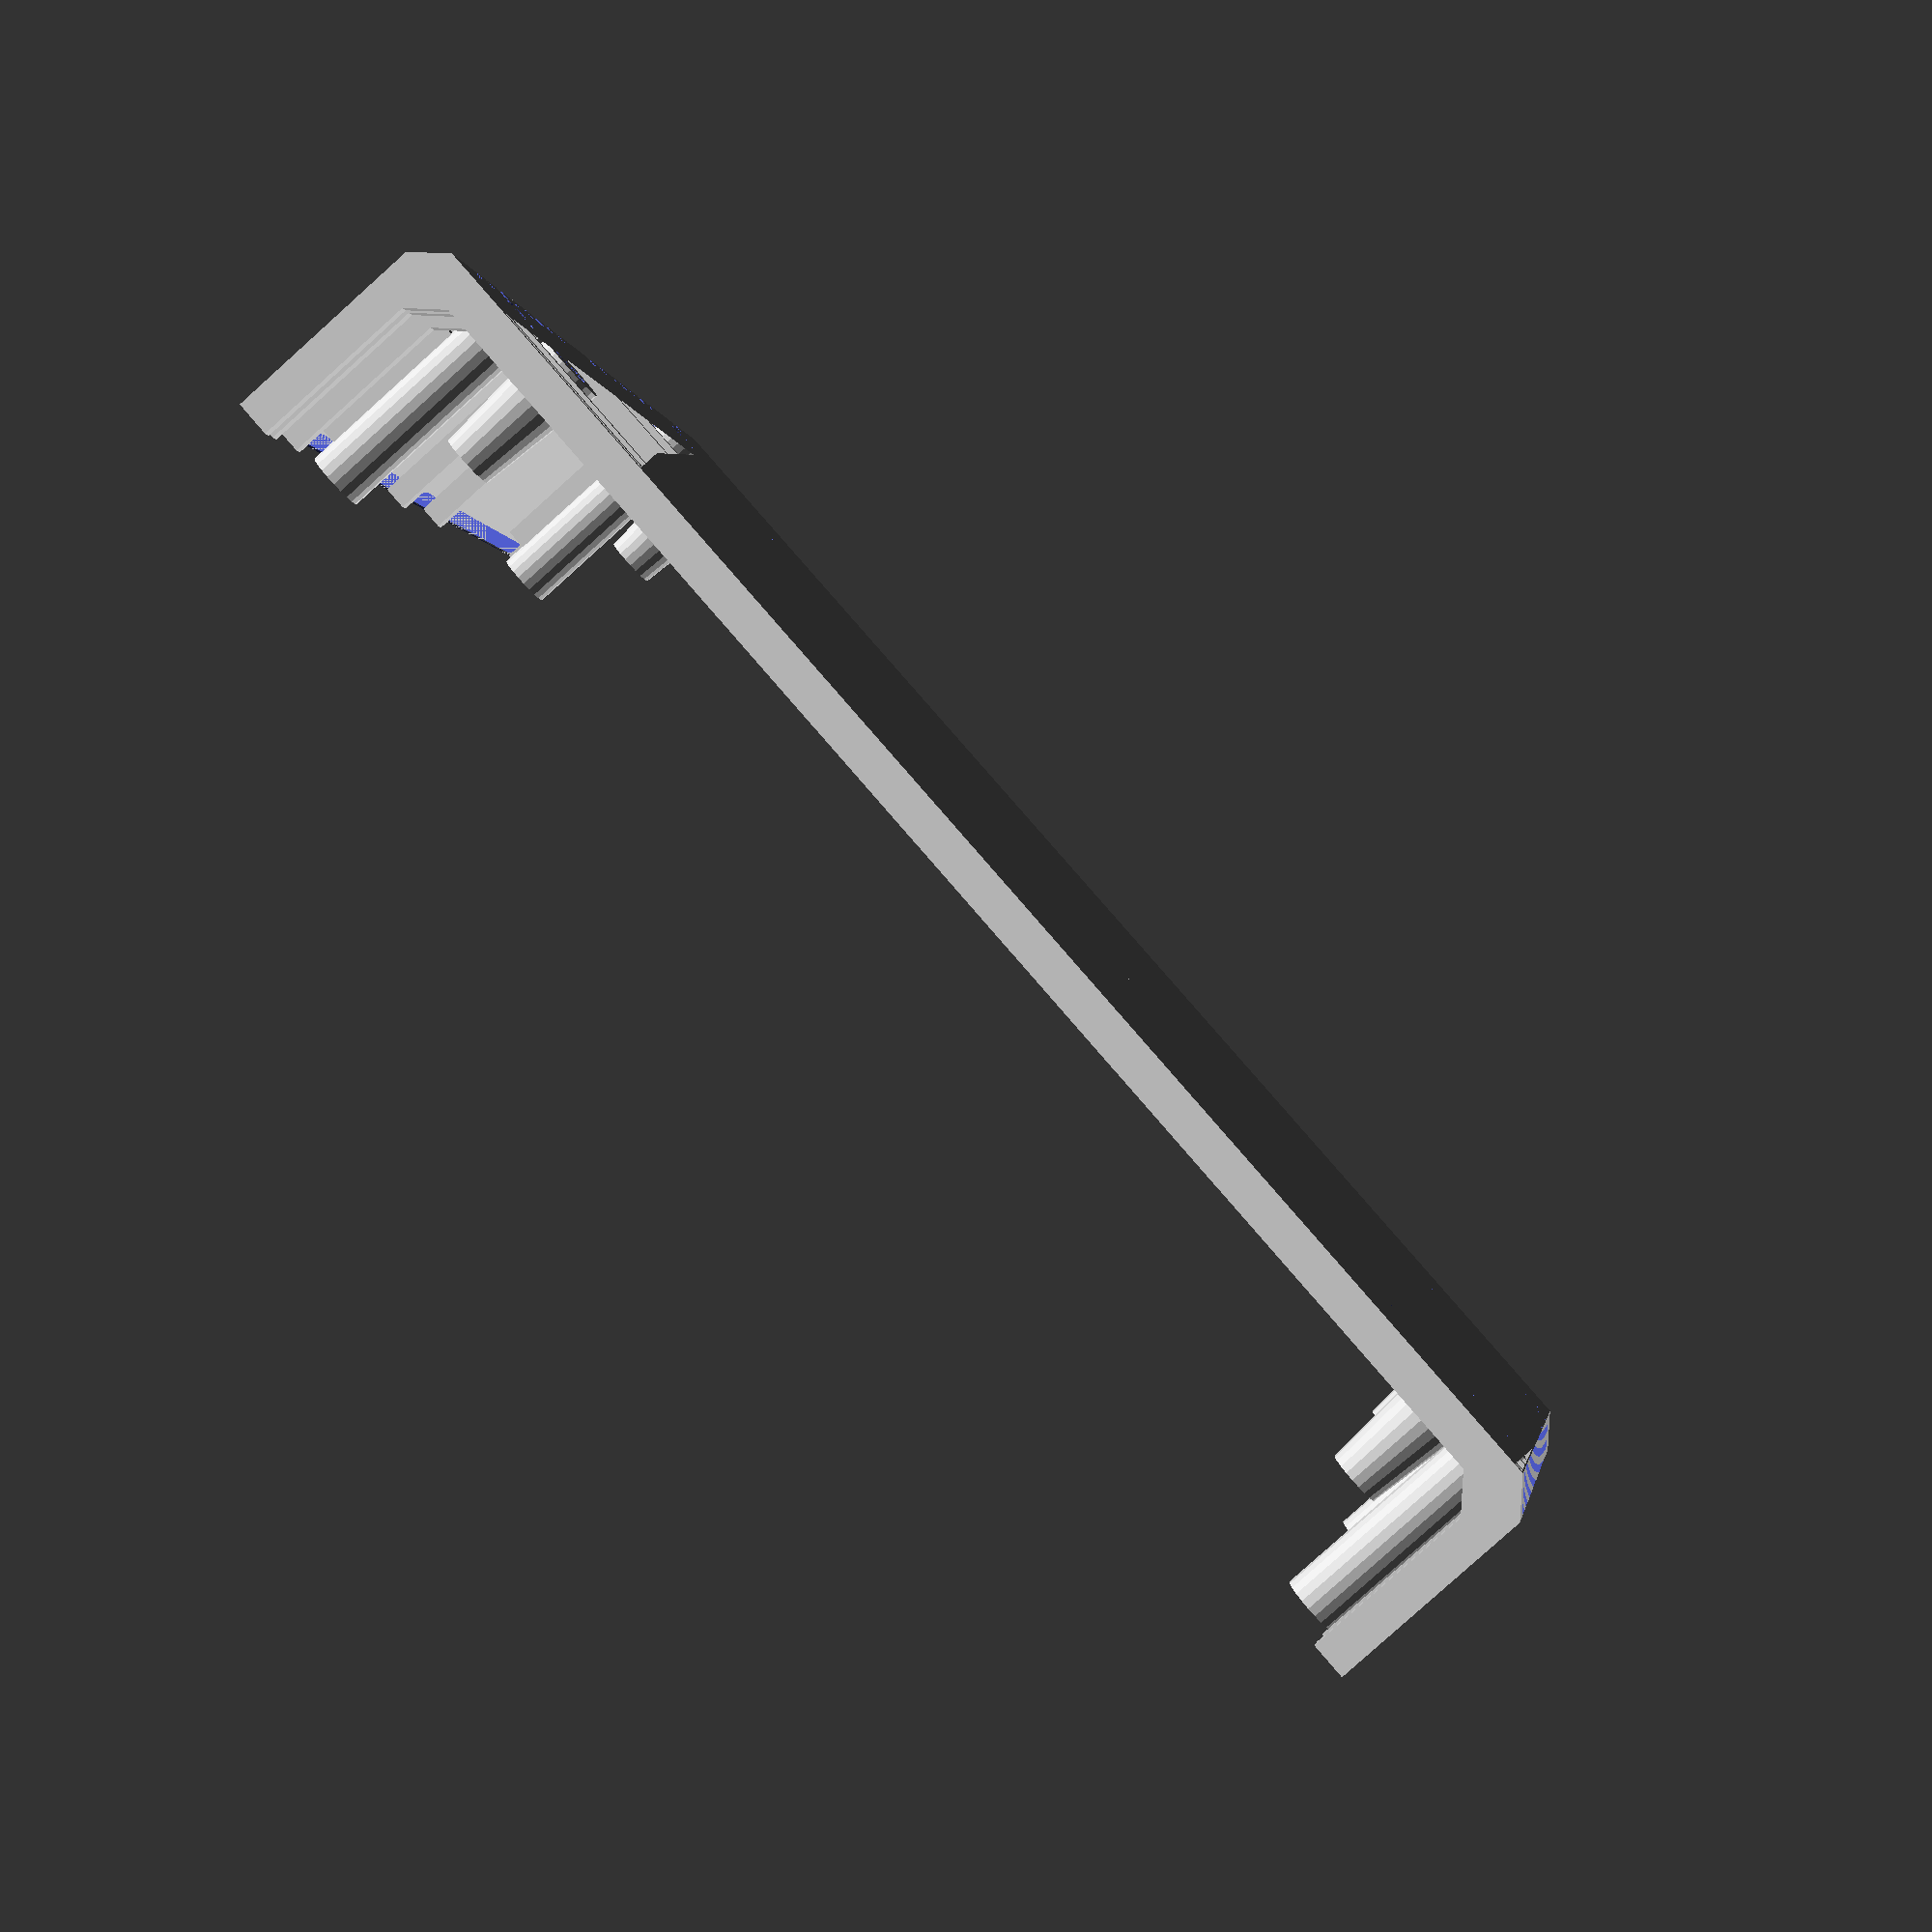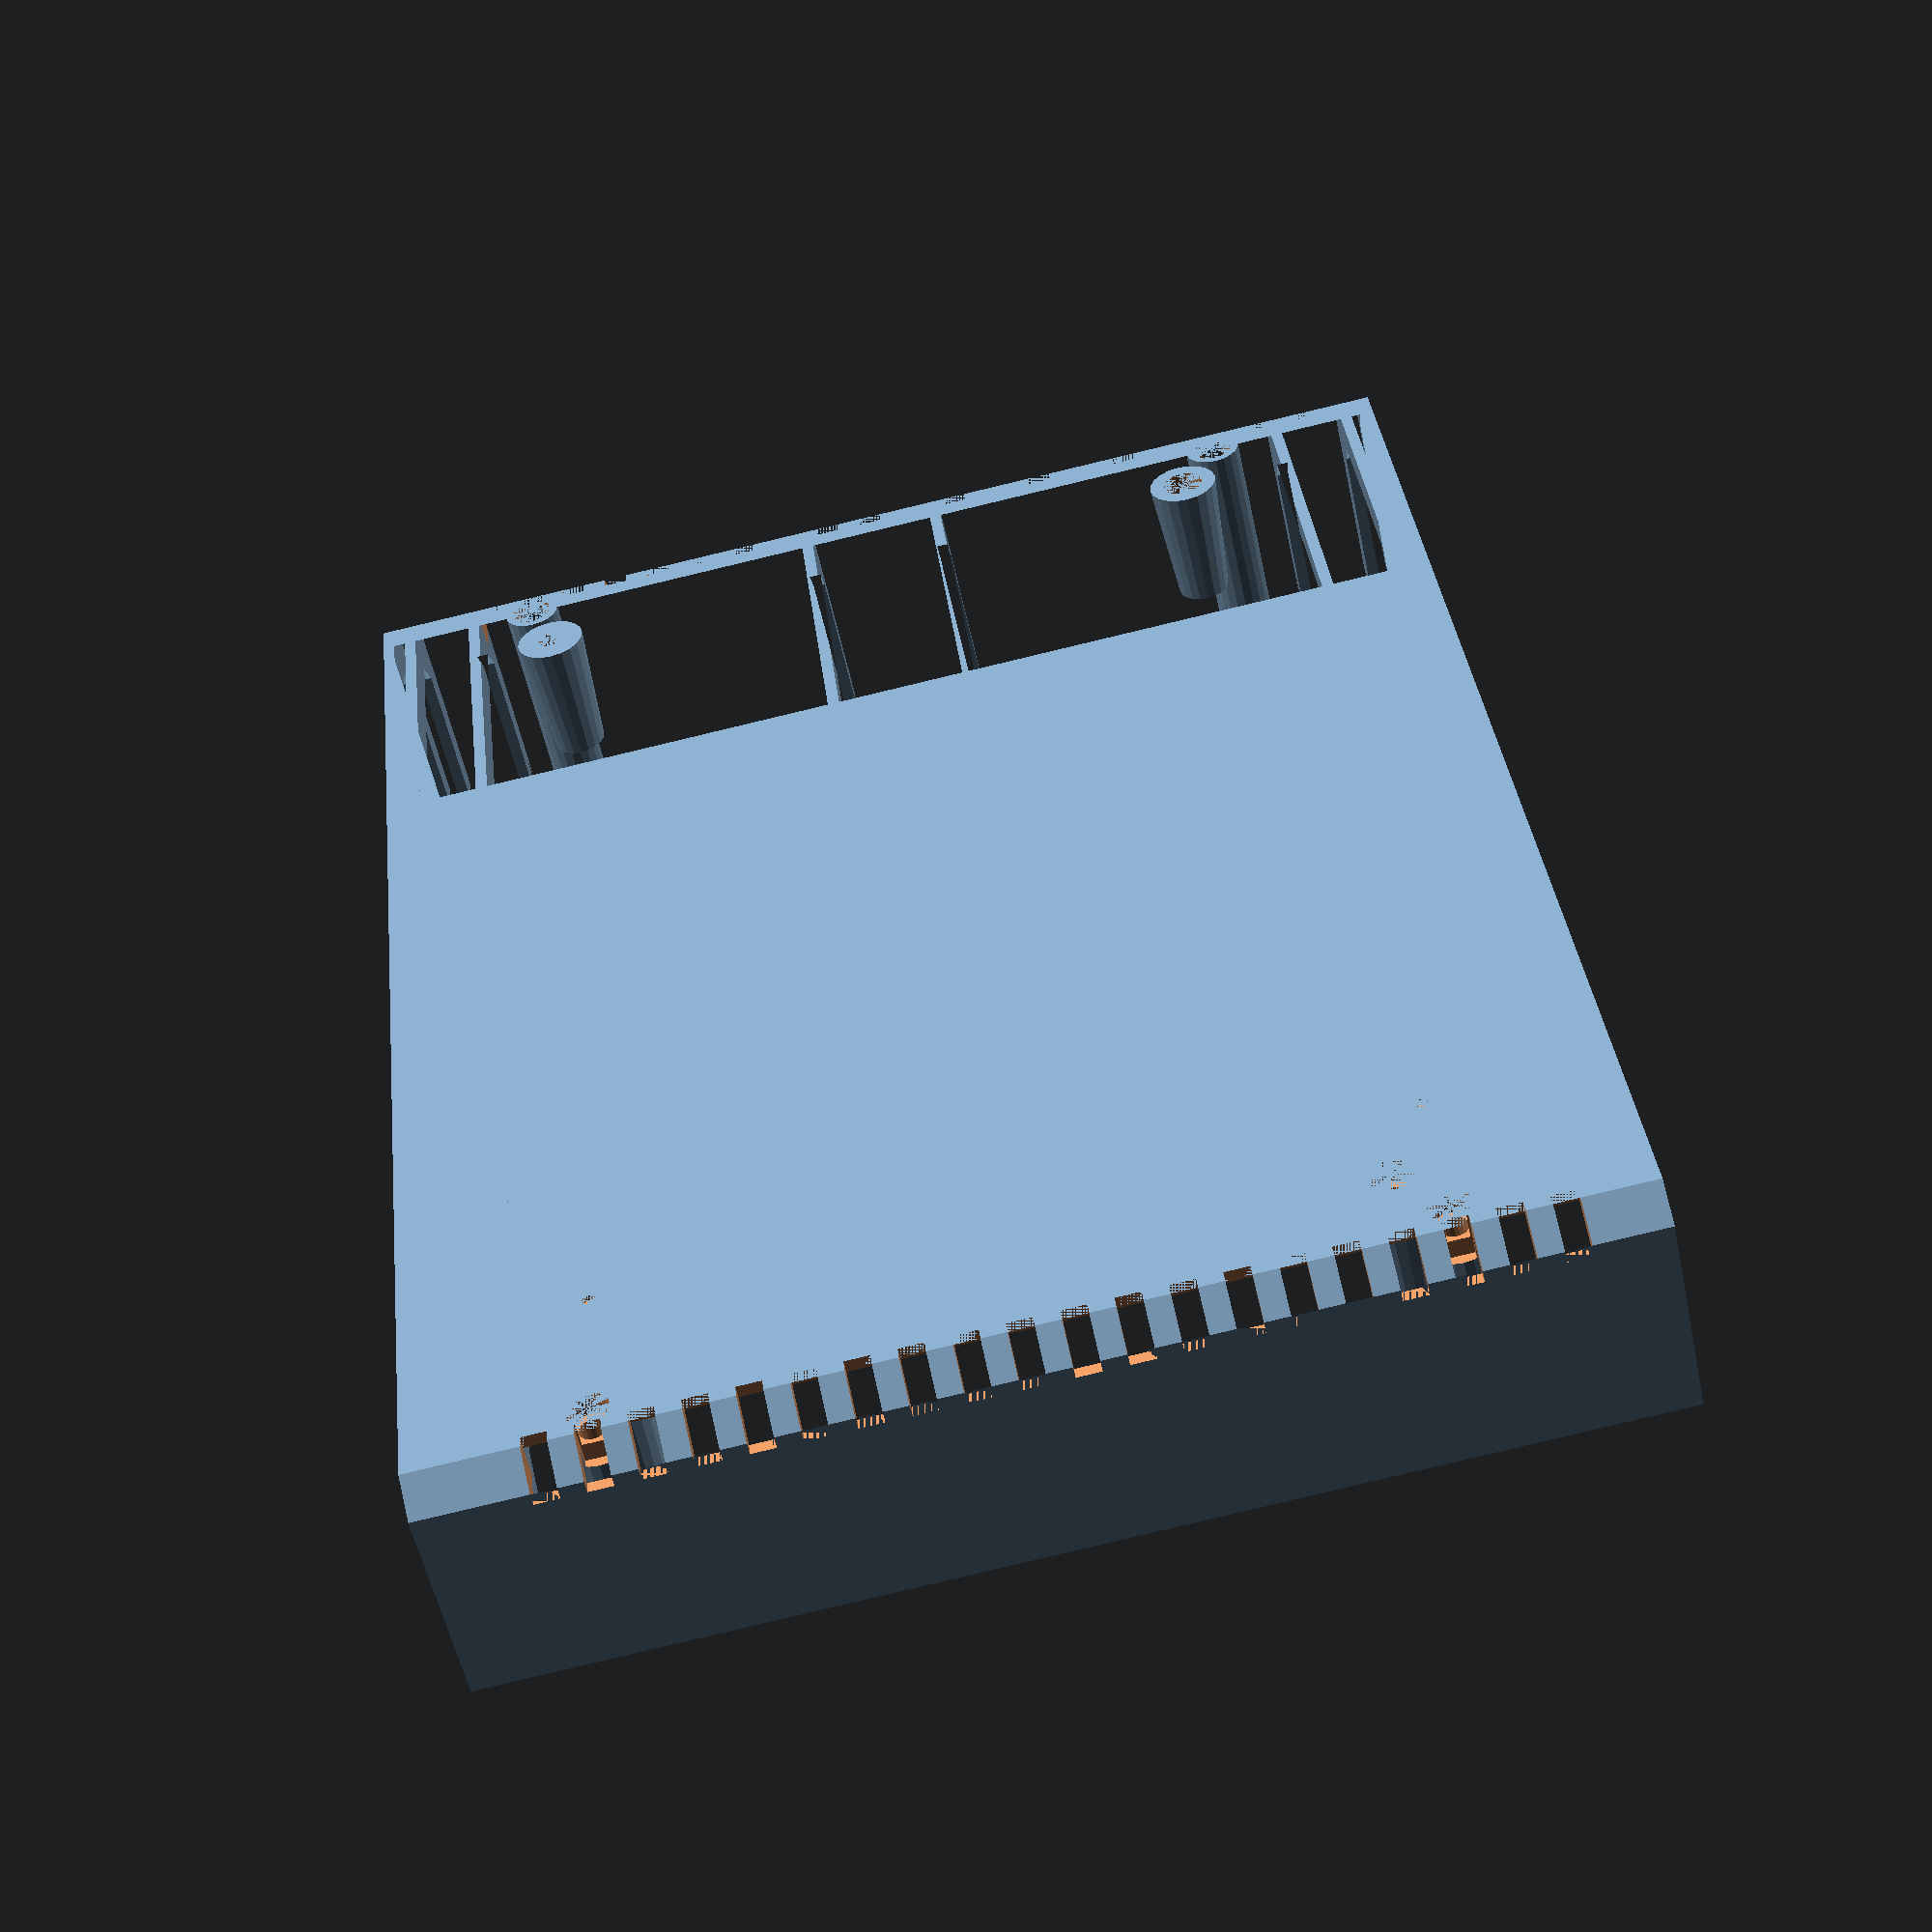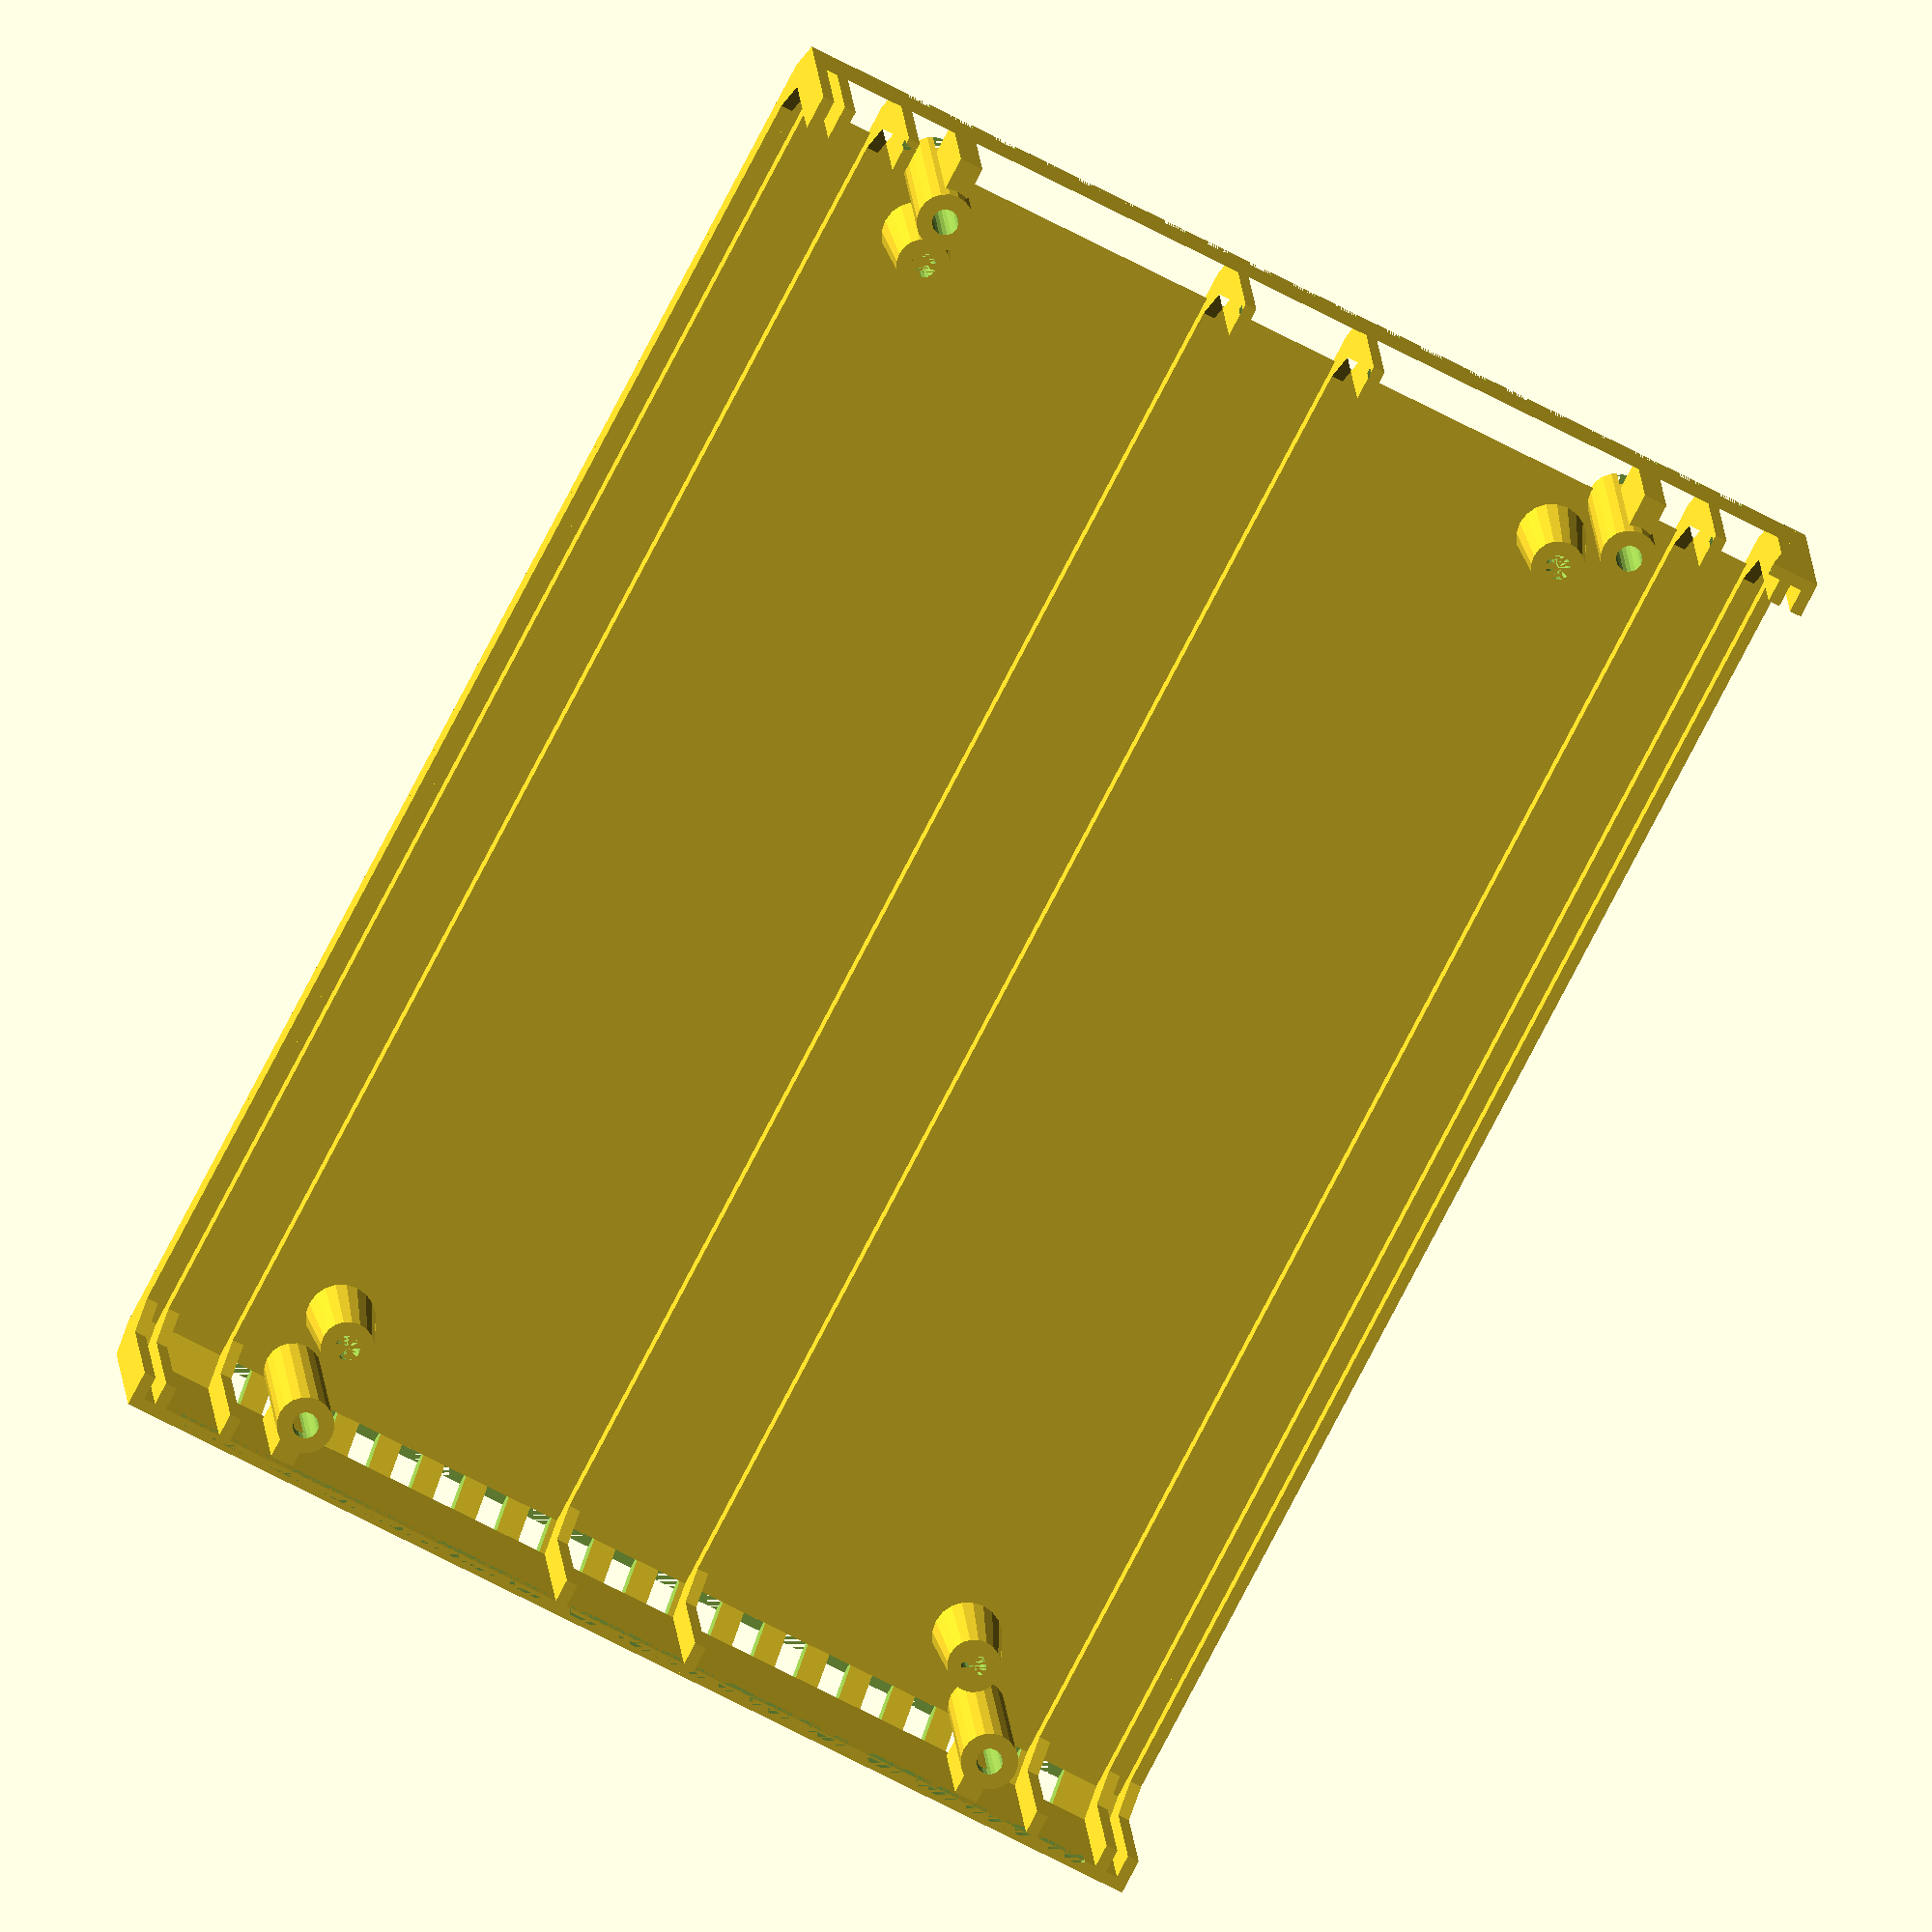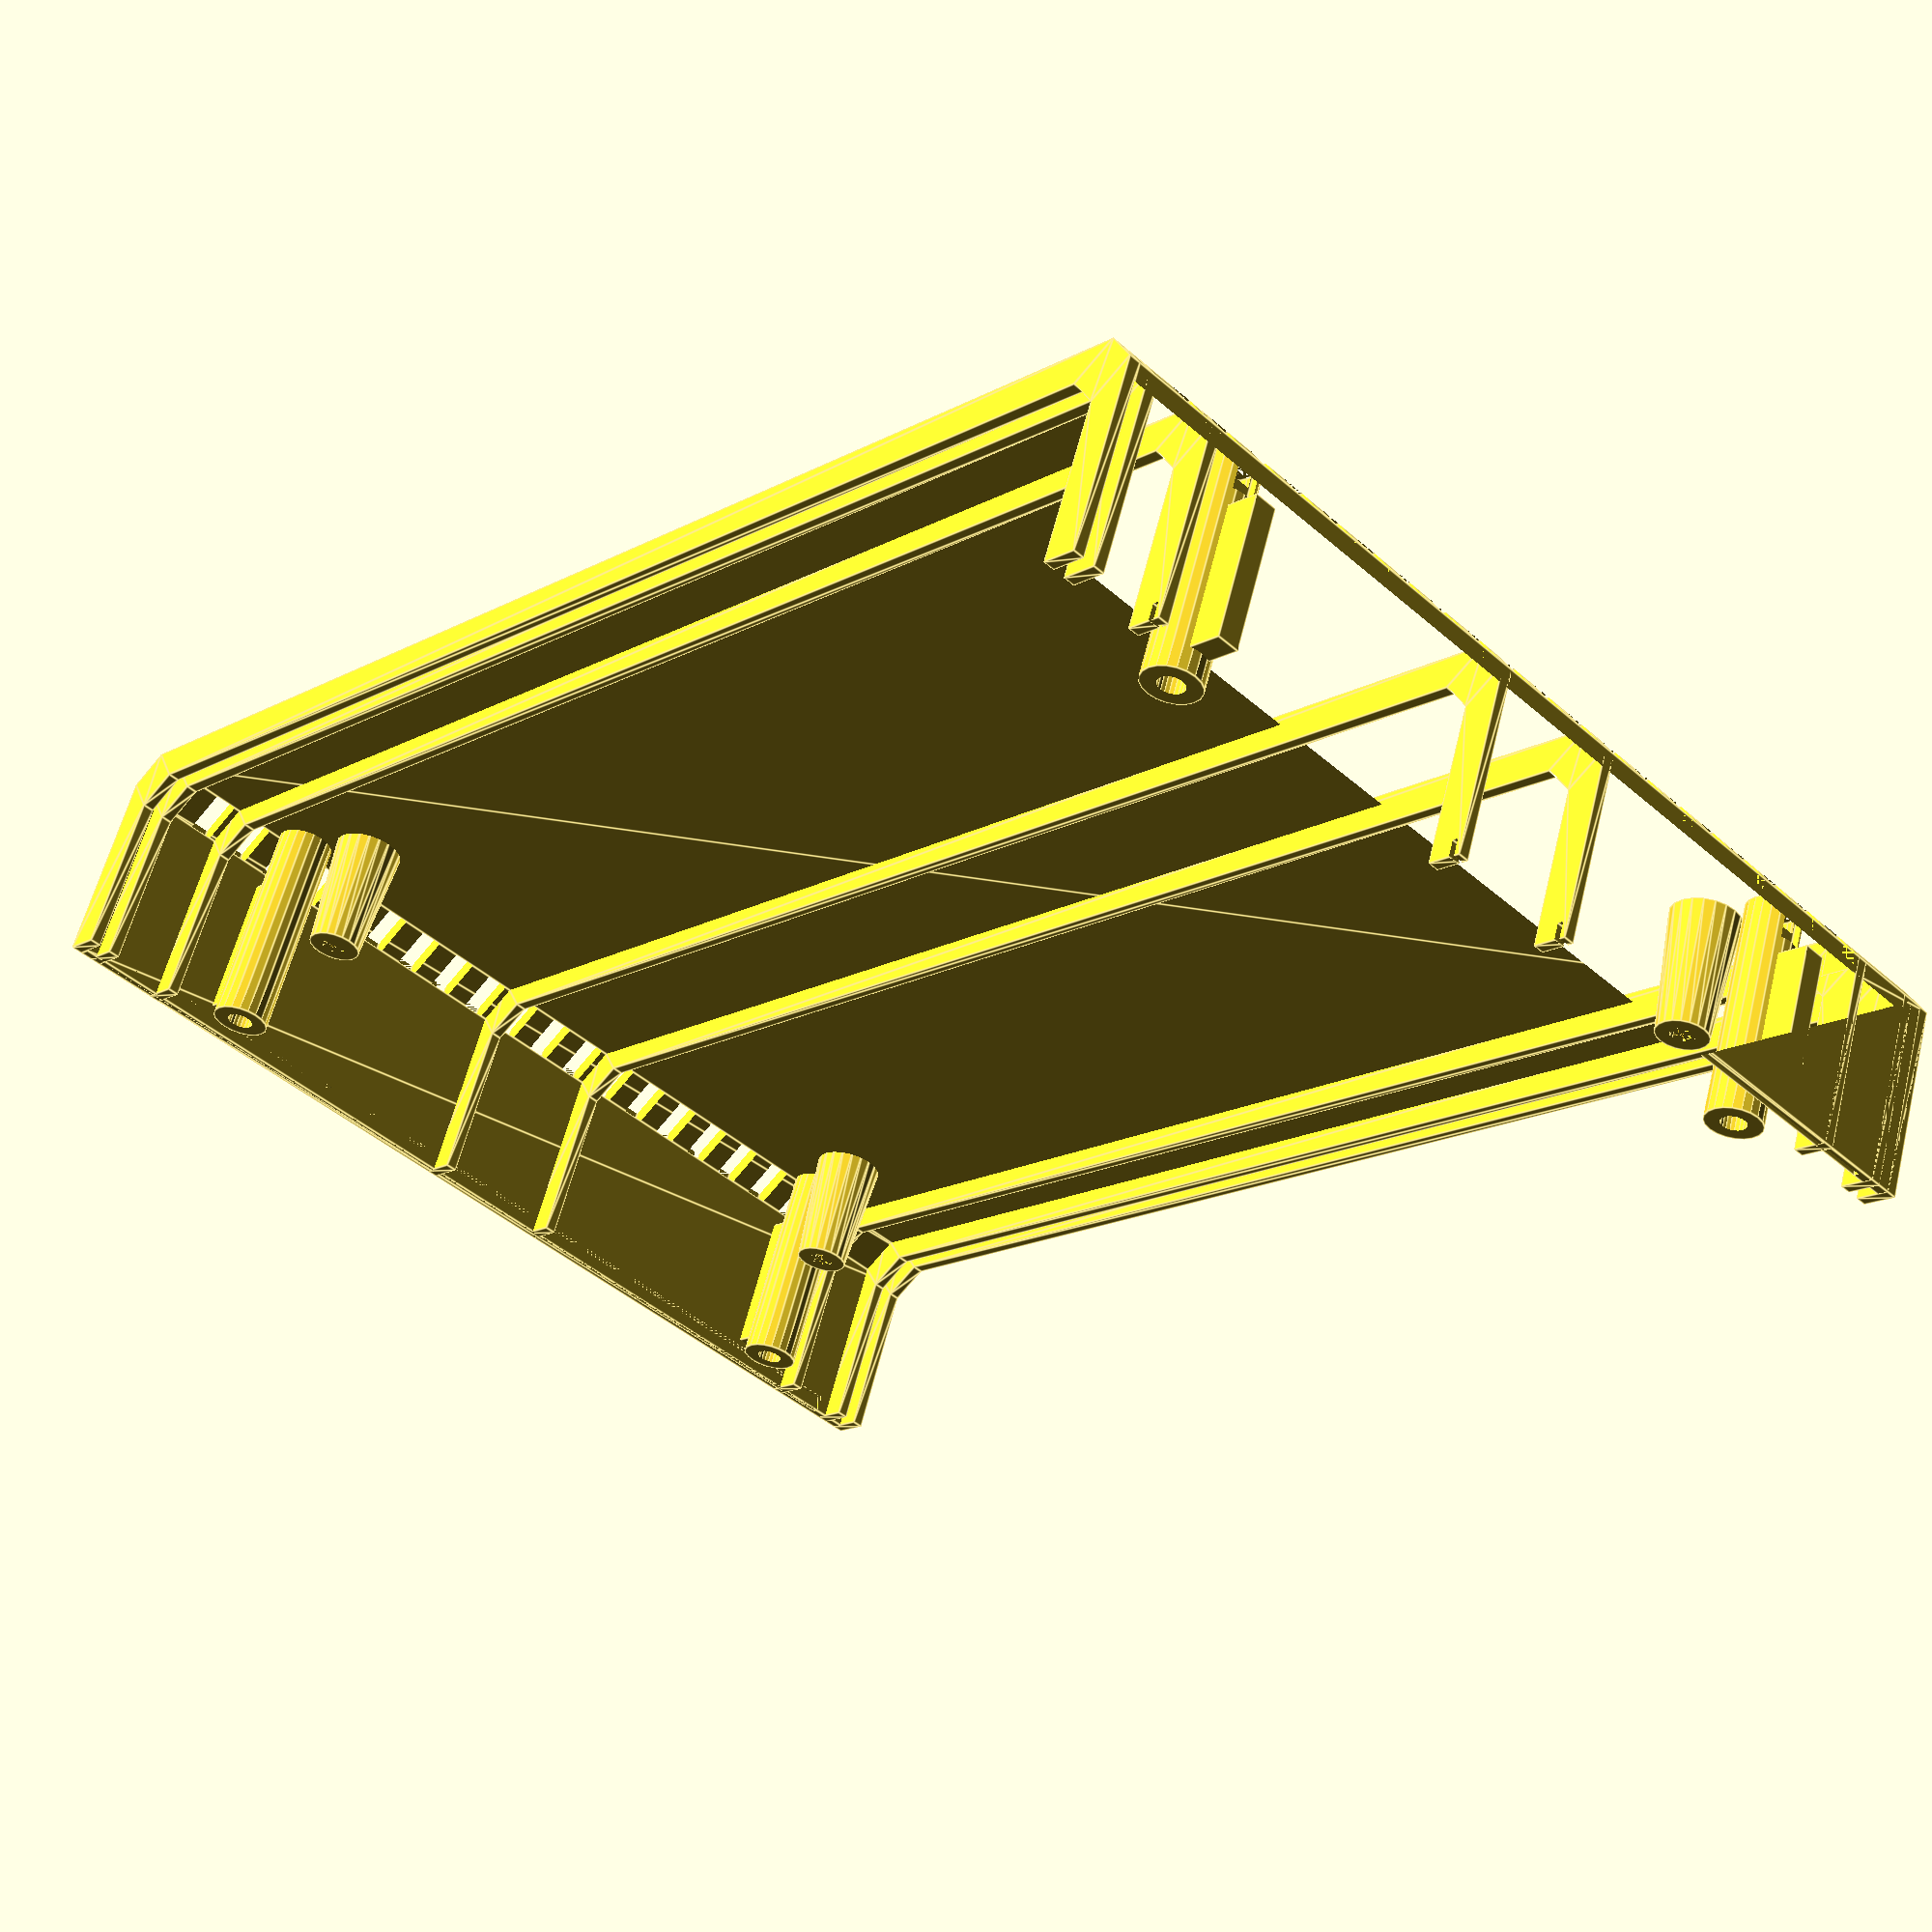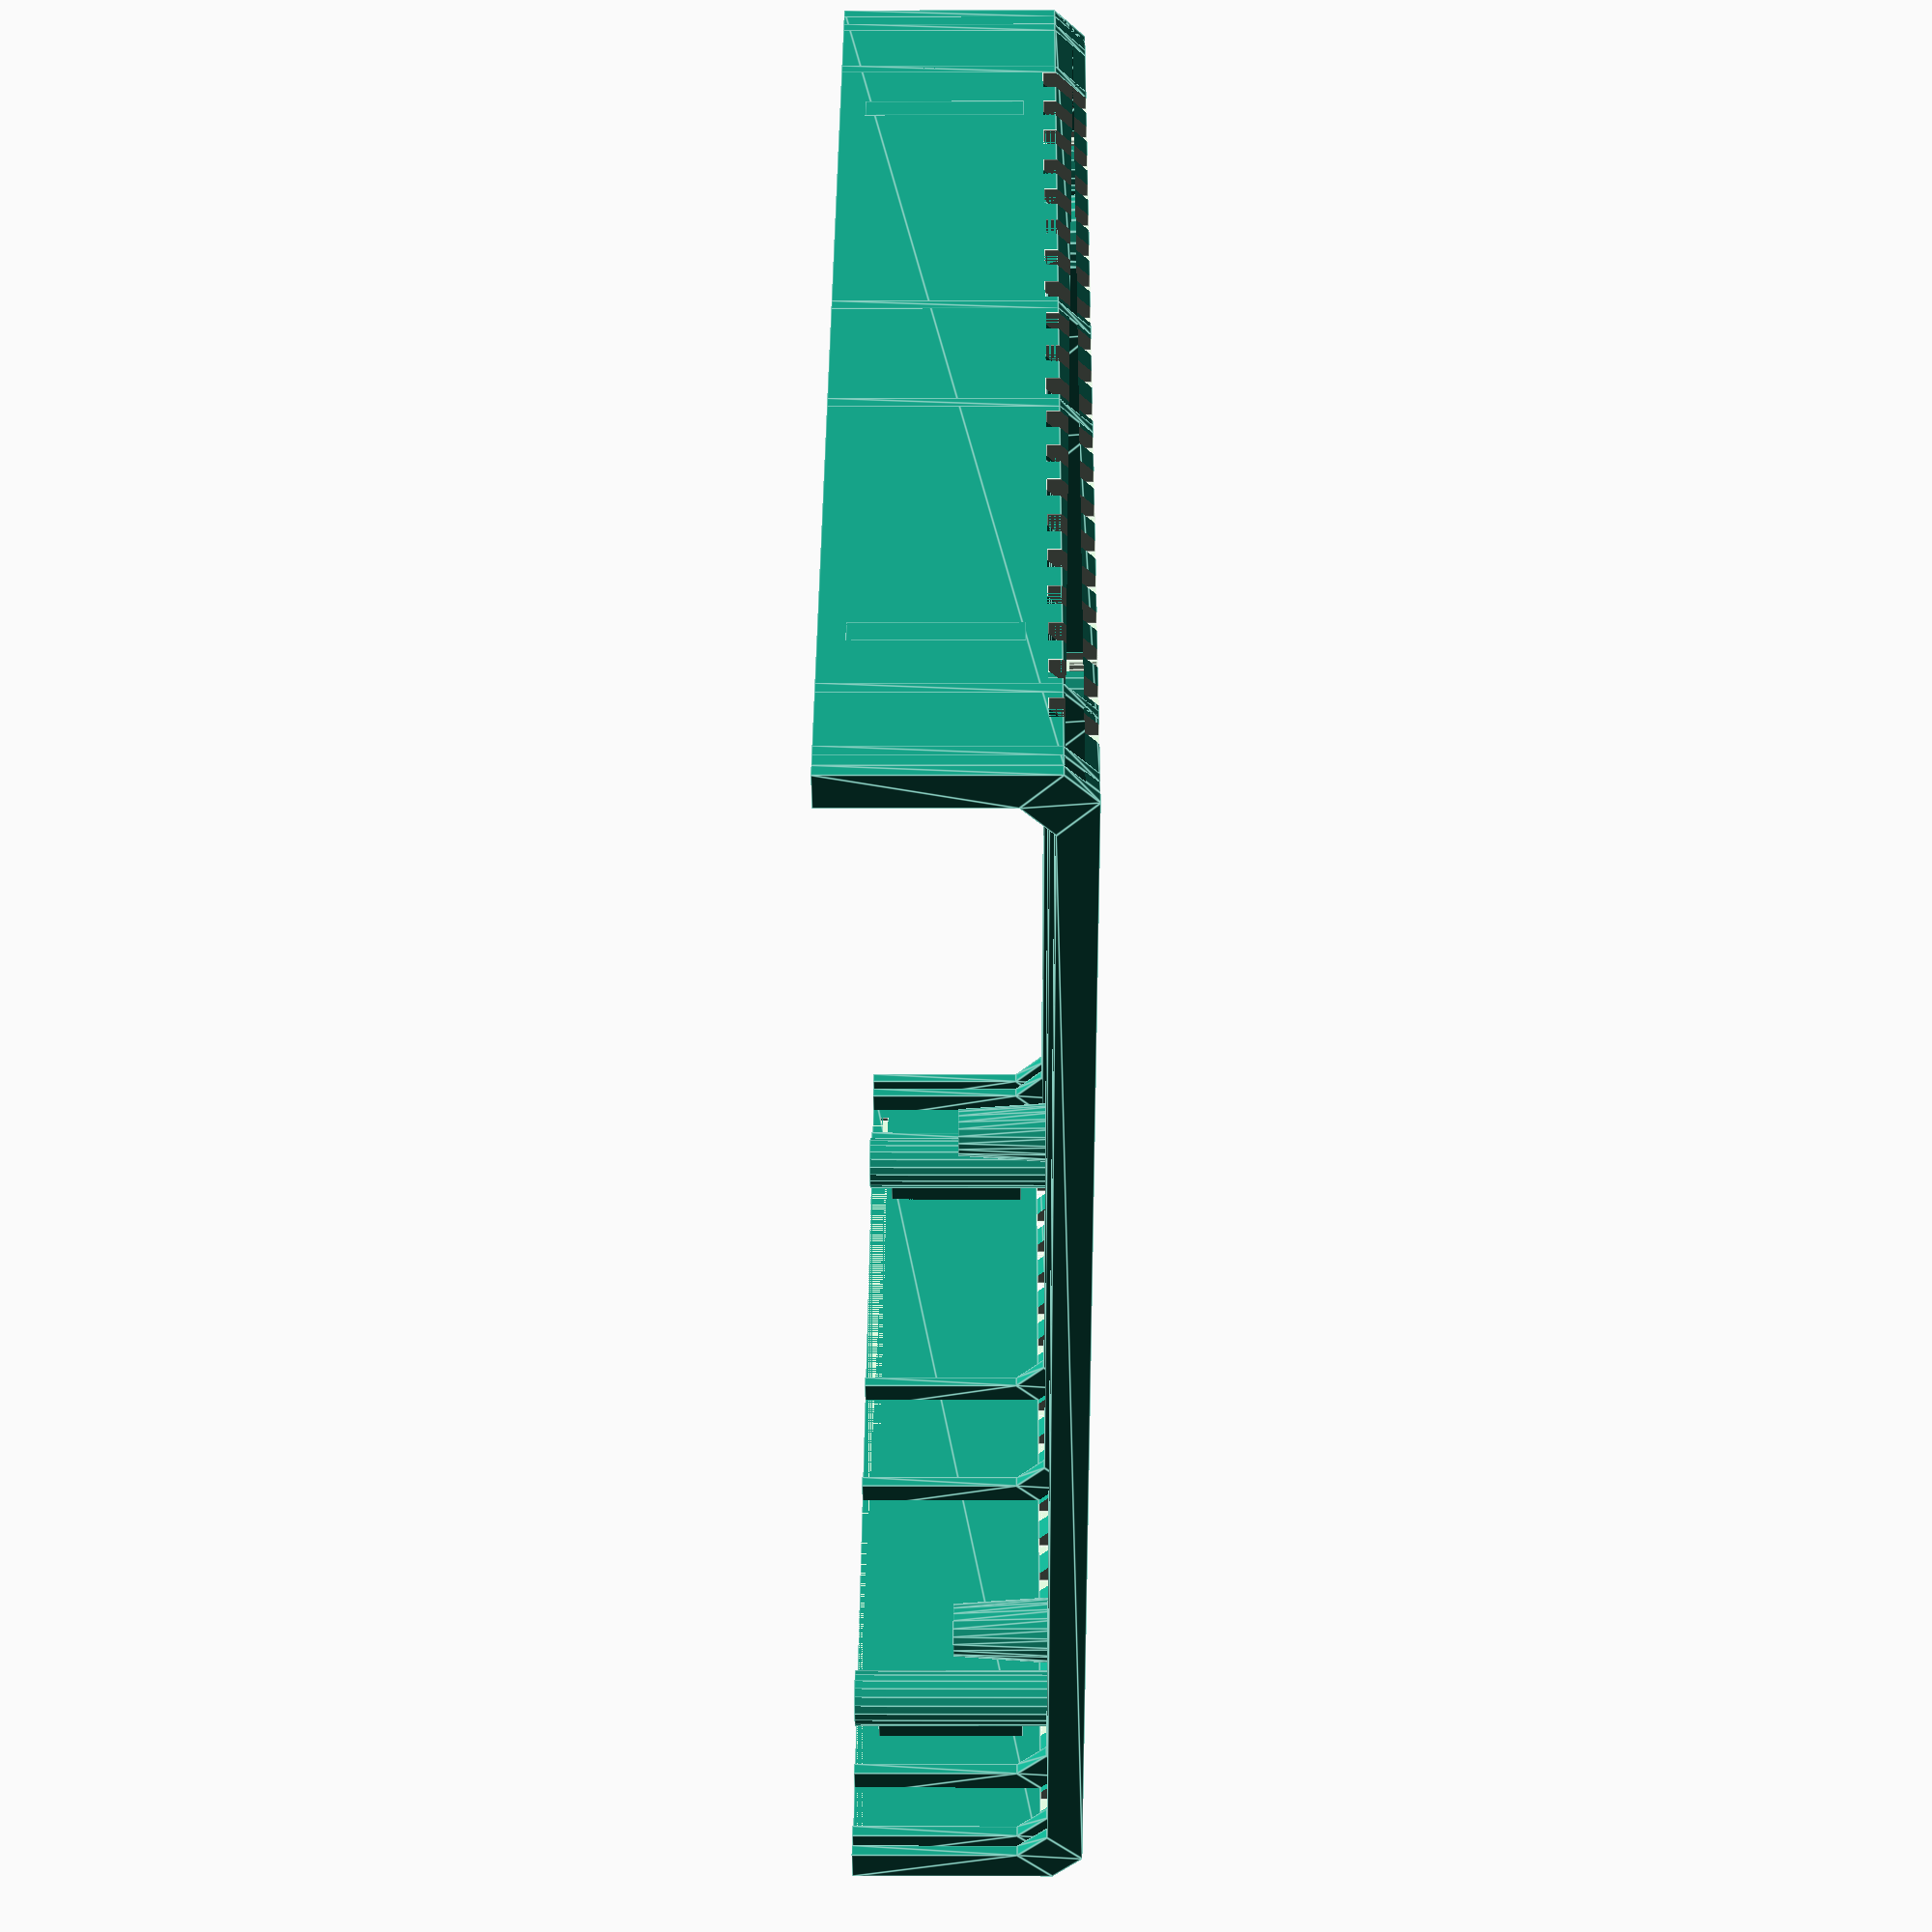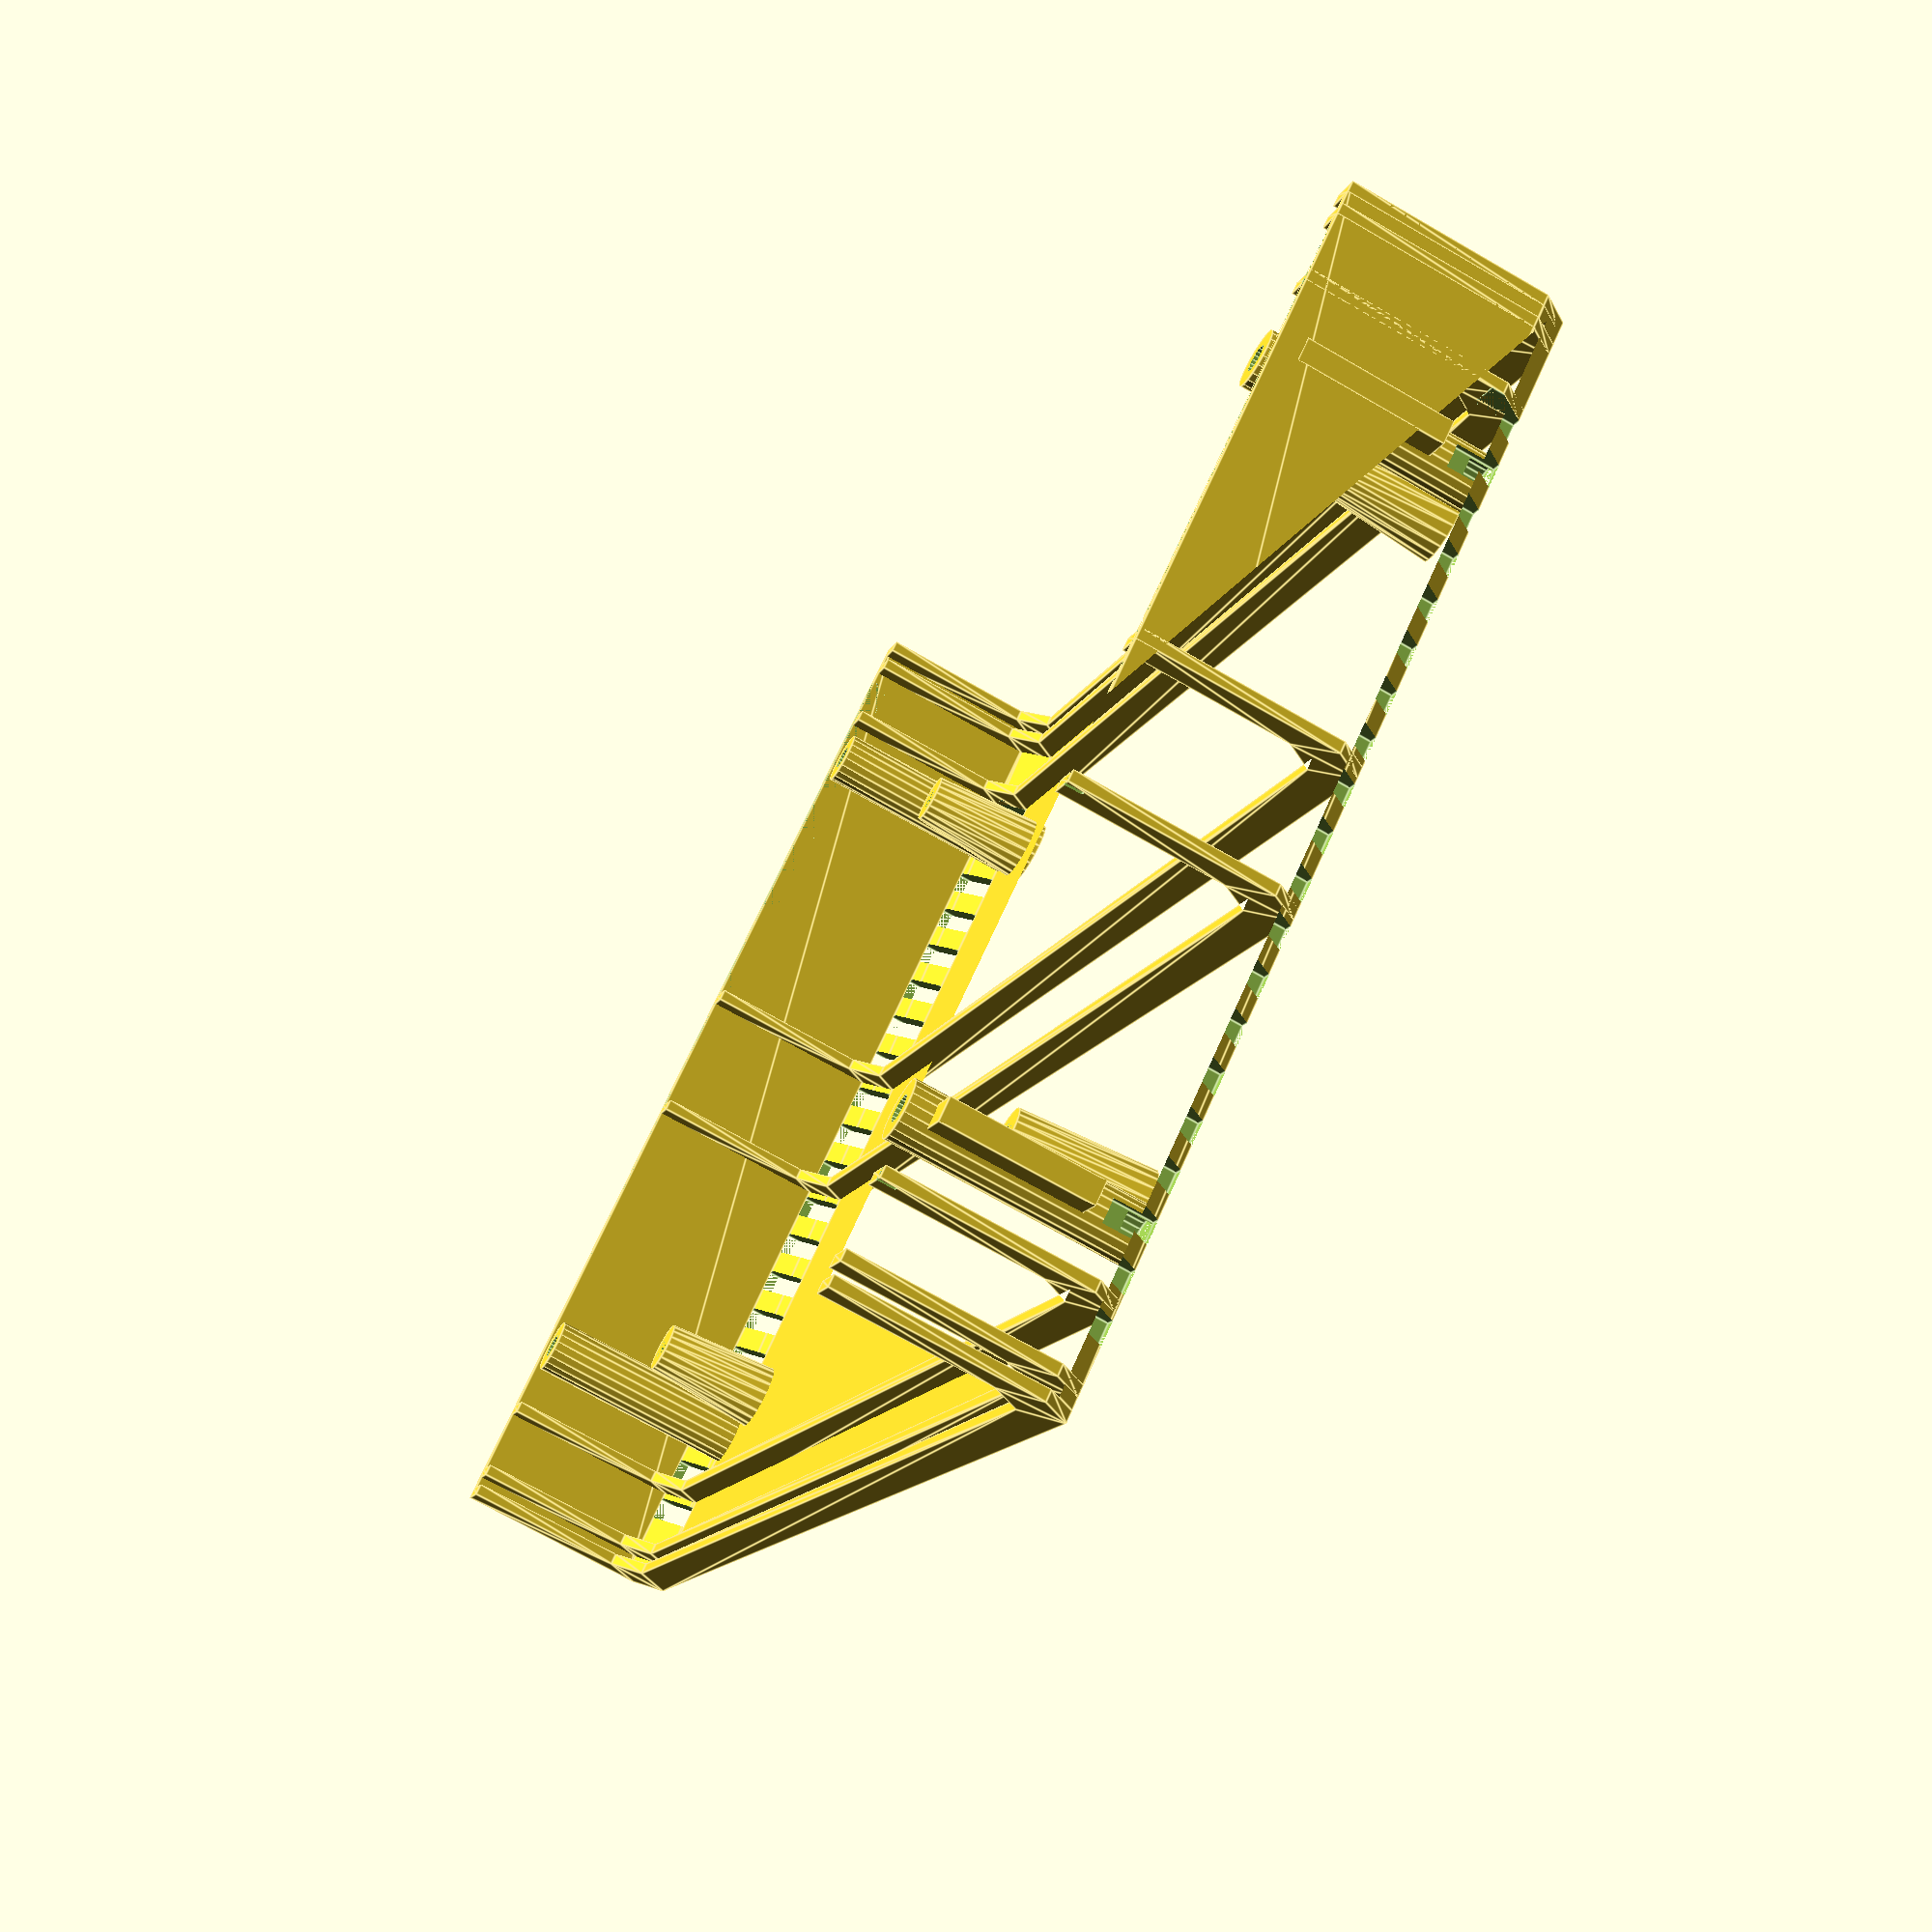
<openscad>
$fn = 20;

thick = 2;
xmax = 250;
ymax = 180+thick;
zmax = 39;

edge=5;

//xmt = xmax + 2*thick;
//ymt = ymax + 2*thick;    

//   shell_bot();

difference() {
    shell_bottom();

    //holes for screws pcb
    
    translate([20, 35,0])
        cylinder(4, 3.5, 3.5);
    translate([xmax-20,35,0])
        cylinder(4, 3.5, 3.5);
    /*
    translate([21.5,35+118,0])
        cylinder(4, 3.5, 3.5);
    translate([xmax-21.5,35+118,0])
        cylinder(4, 3.5, 3.5);
    */
    
    //bumper (rubber feet)
    
    translate([35, 27.5, 0])
        cylinder(1, 1, 1);
    translate([xmax-35, 27.5,0])
        cylinder(1, 1, 1);
    translate([35, ymax-27.5, 0])
        cylinder(1, 1, 1);
    translate([xmax-35, ymax-27.5, 0])
        cylinder(1, 1, 1);
 
}


module shell_bottom() {
    
    difference(){
        base_shape();
        cubes_left();    
        cubes_right();
        
        //holes for screws case
        translate([edge+5,28,0])
            cylinder(4, 3.5, 3.5);
        translate([xmax-edge-5,28,0])
            cylinder(4, 3.5, 3.5);
        translate([edge+5,ymax-26,0])
            cylinder(4, 3.5, 3.5);
        translate([xmax-edge-5,ymax-26,0])
            cylinder(4, 3.5, 3.5);

        //clips left right
        translate([thick/2,3*thick,zmax-thick-1])
            cube([thick/2,ymax-6*thick, 3]);
        translate([xmax-thick,3*thick,zmax-thick-1])
            cube([thick/2,ymax-6*thick, 3]);


    }


    translate([0, ymax+thick])
        base_shape_holder();
    translate([0, ymax-thick])
        base_shape_holder();
    translate([0, 0])
        base_shape_holder();
    translate([0, 0+2*thick])
        base_shape_holder();    


    
    translate([0, 26, 10])
        cube([8,4,25]);
    translate([0, ymax-28, 10])
        cube([8,4,25]);
    translate([xmax-edge-2*thick+1, 26, 10])
        cube([8,4,25]);
    translate([xmax-edge-2*thick+1, ymax-28, 10])
        cube([8,4,25]);
    
    //feet, set PCB on top
    translate([20,35,0])
        foot(3, 22);
    translate([xmax-20,35,0])
        foot(3, 22);
        
    translate([21.5,35+118,0])
        foot(3, 22);
    translate([xmax-21.5,35+118,0])
        foot(3, 22);
}



module base_shape() {
    translate([0, ymax+thick, 0])
        rotate([90,0,0]) 
            linear_extrude(ymax+thick)
                base_shape_2d(thick);

    //screws holding case together
    translate([edge+5,28,0])
        screw(4);
    translate([xmax-edge-5,28,0])
        screw(4);
    translate([edge+5,ymax-26,0])
        screw(4);
    translate([xmax-edge-5,ymax-26,0])
        screw(4);
    
    //reinforcement front
    translate([0, 17 ,0])
        base_shape_holder();    
    
    //reinforcement in the middle
    translate([0, ymax/2 - 10])
        base_shape_holder();    
    translate([0, ymax/2 + 14])
        base_shape_holder();    

    //reinforcement back
    translate([0, ymax-14 ,0])
        base_shape_holder();    

}

module base_shape_holder() {
    
    rotate([90,0,0])
    linear_extrude(thick)
        base_shape_2d(3*thick);

}

module base_shape_2d(th) {
    polygon([[0, zmax], [0, edge], [edge,0], [xmax-edge, 0], [xmax, edge], [xmax, zmax],[xmax-th,zmax], [xmax-th, edge+th], [xmax-edge-th, th],[edge+th, th], [th, edge+th],[th, zmax]]);
}

module cubes_left() {
    for(i = [10:8:ymax-14])
      translate([0, i, 0])
      cube([edge+thick, 4, edge+thick]);
}

module cubes_right() {
    for(i = [10:8:ymax-14])
      translate([xmax-edge-thick, i, 0])
      cube([edge+thick, 4, edge+thick]);
}
    
module screw(r) {    
    difference() {
        cylinder(zmax,r*1.2,r*1.2);
        translate([0,0,-1]);
            cylinder(zmax+2,r/2+0.2,r/2+0.2);
//        cylinder(5,6,6);
    }
}

module foot(r, h) {    
    difference() {
        cylinder(h,r*2,r*1.5);
            cylinder(h, 2.1, 2.1);
//        cylinder(5,6,6);
    }
}
</openscad>
<views>
elev=263.4 azim=167.9 roll=48.1 proj=p view=wireframe
elev=54.4 azim=96.3 roll=191.9 proj=p view=wireframe
elev=165.9 azim=117.5 roll=183.3 proj=o view=solid
elev=299.9 azim=134.0 roll=14.0 proj=p view=edges
elev=180.8 azim=134.7 roll=89.5 proj=p view=edges
elev=251.4 azim=234.6 roll=119.9 proj=p view=edges
</views>
